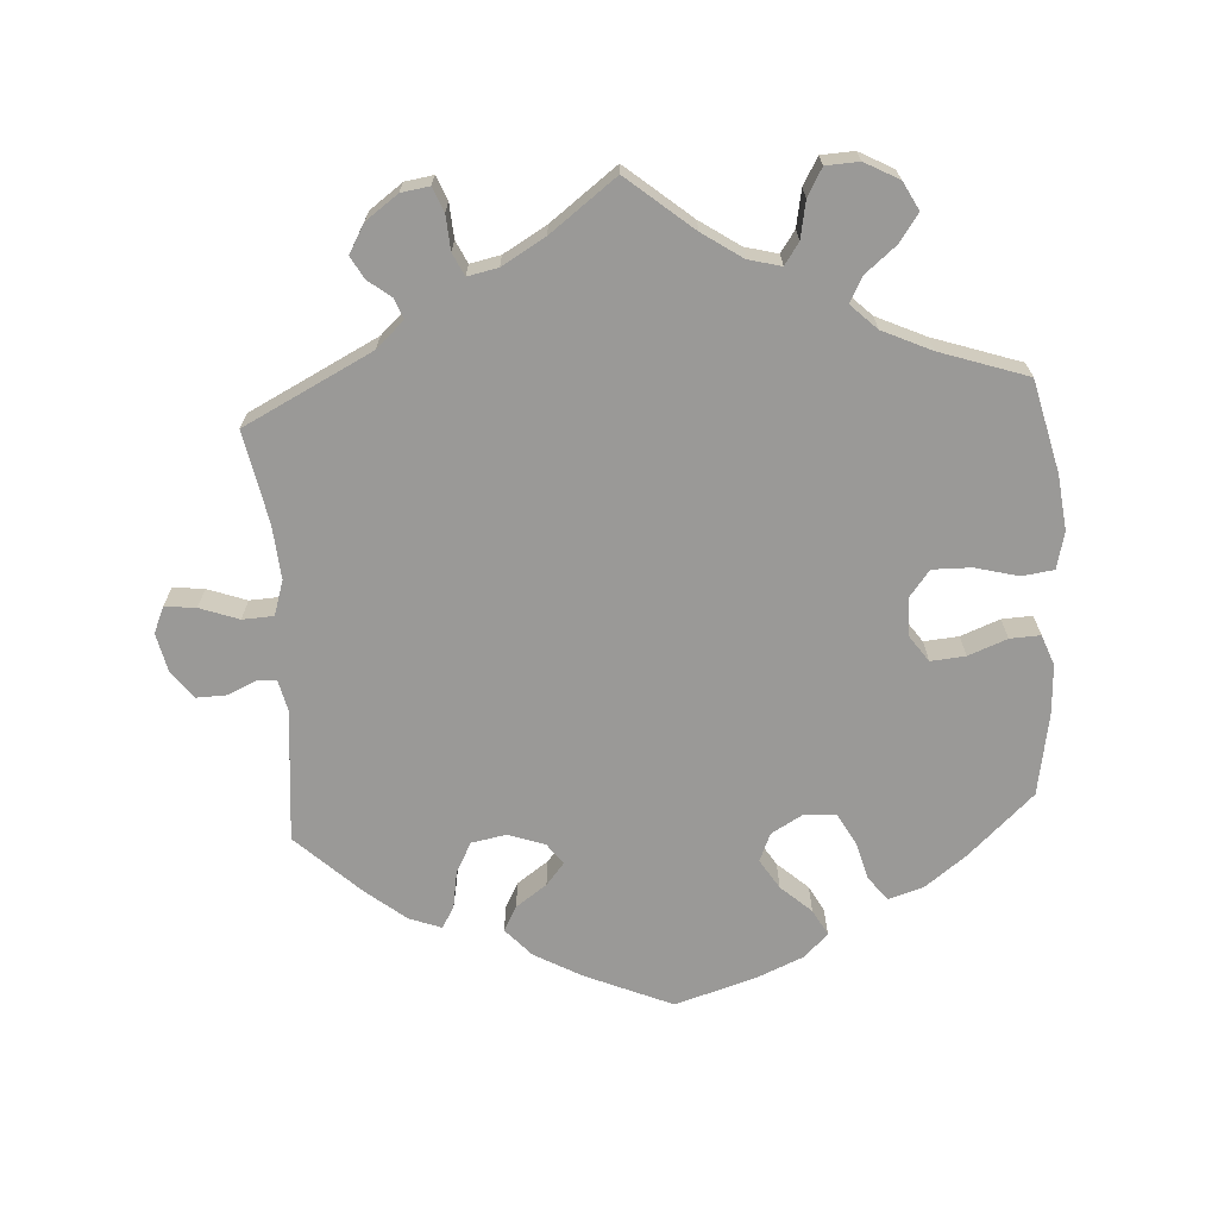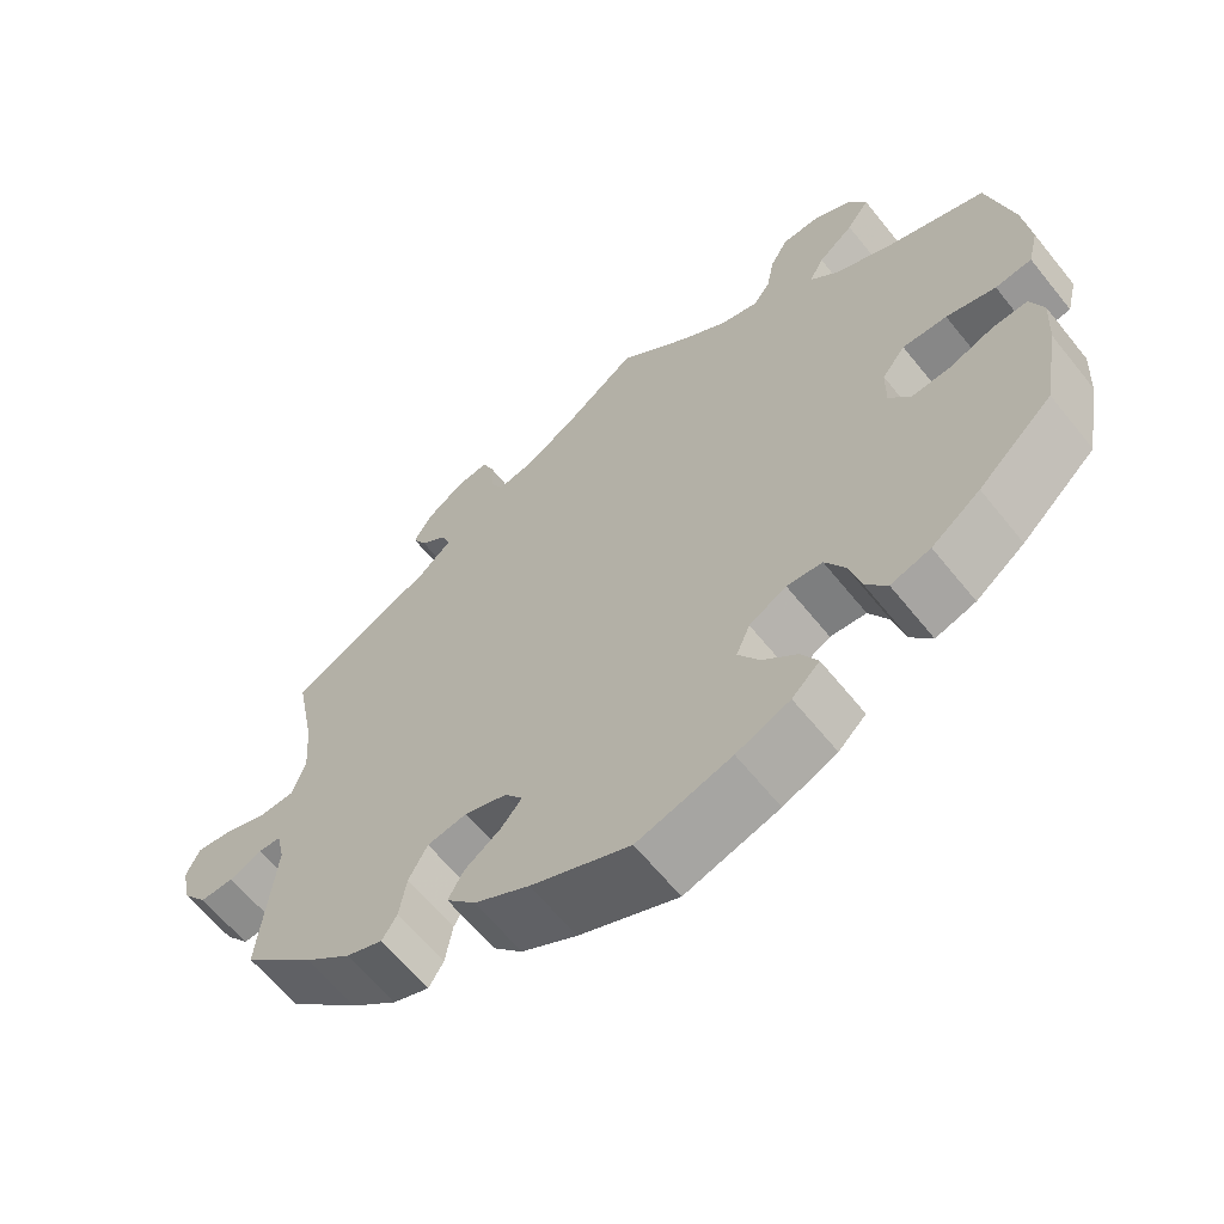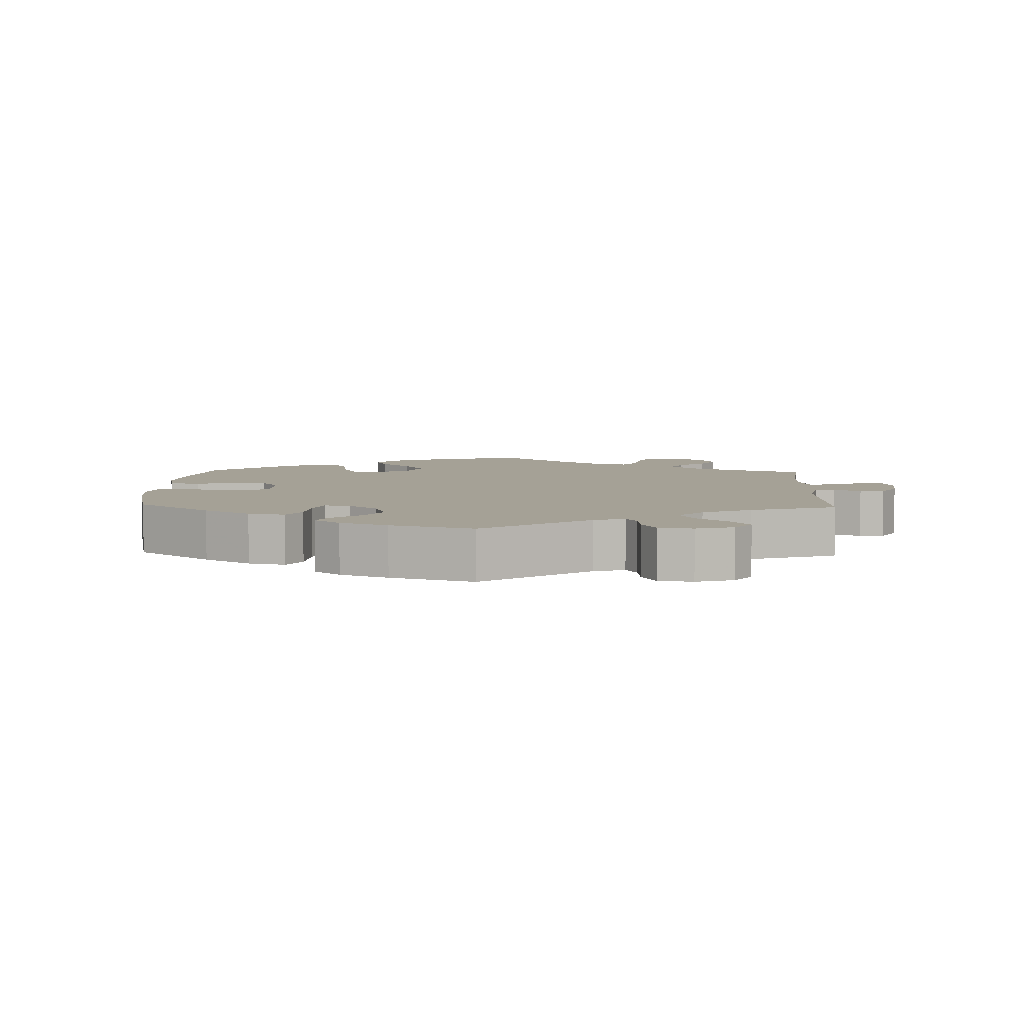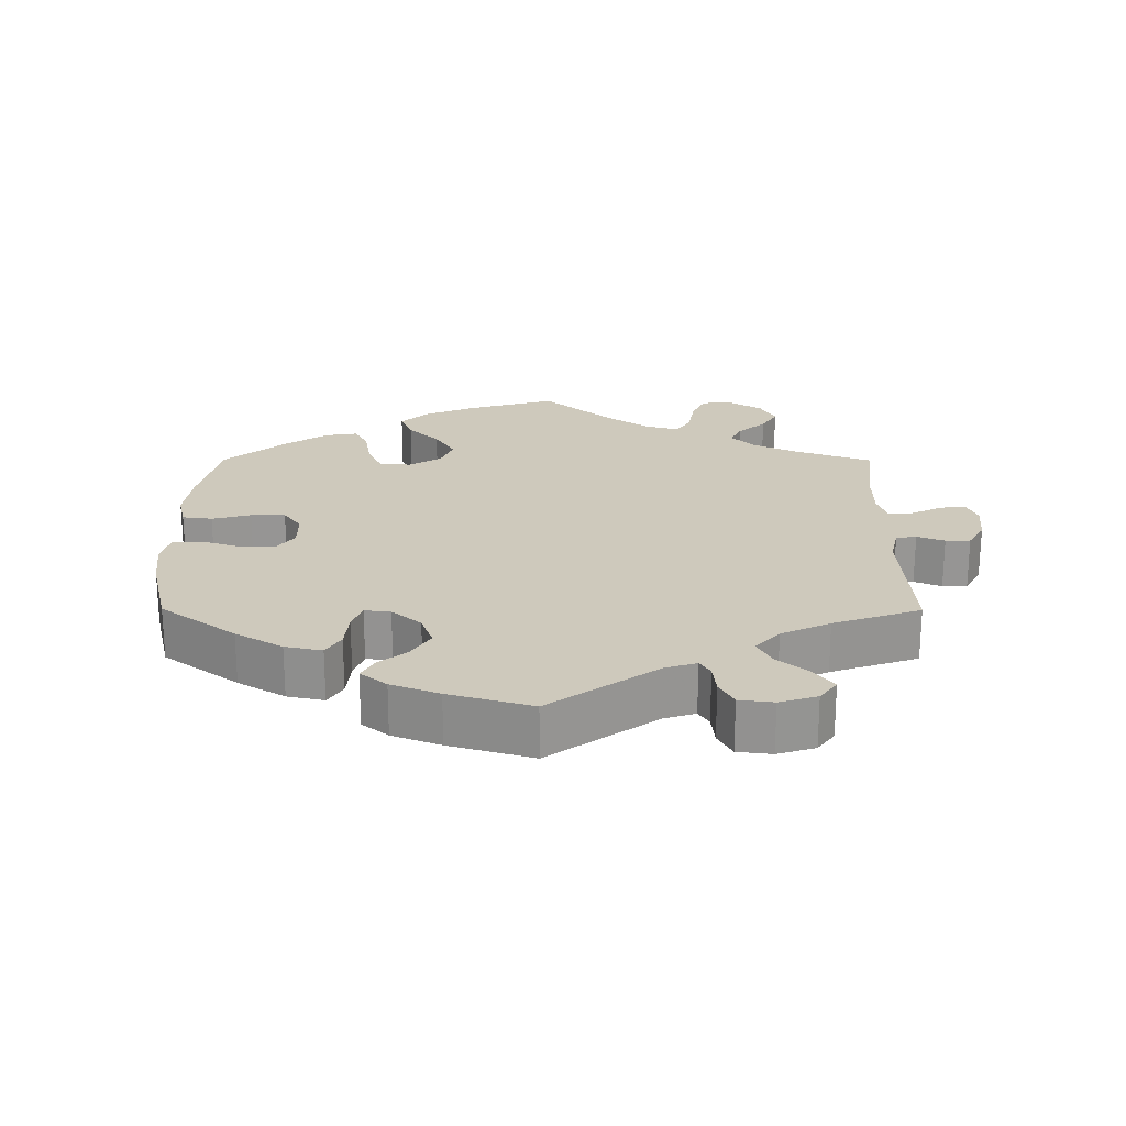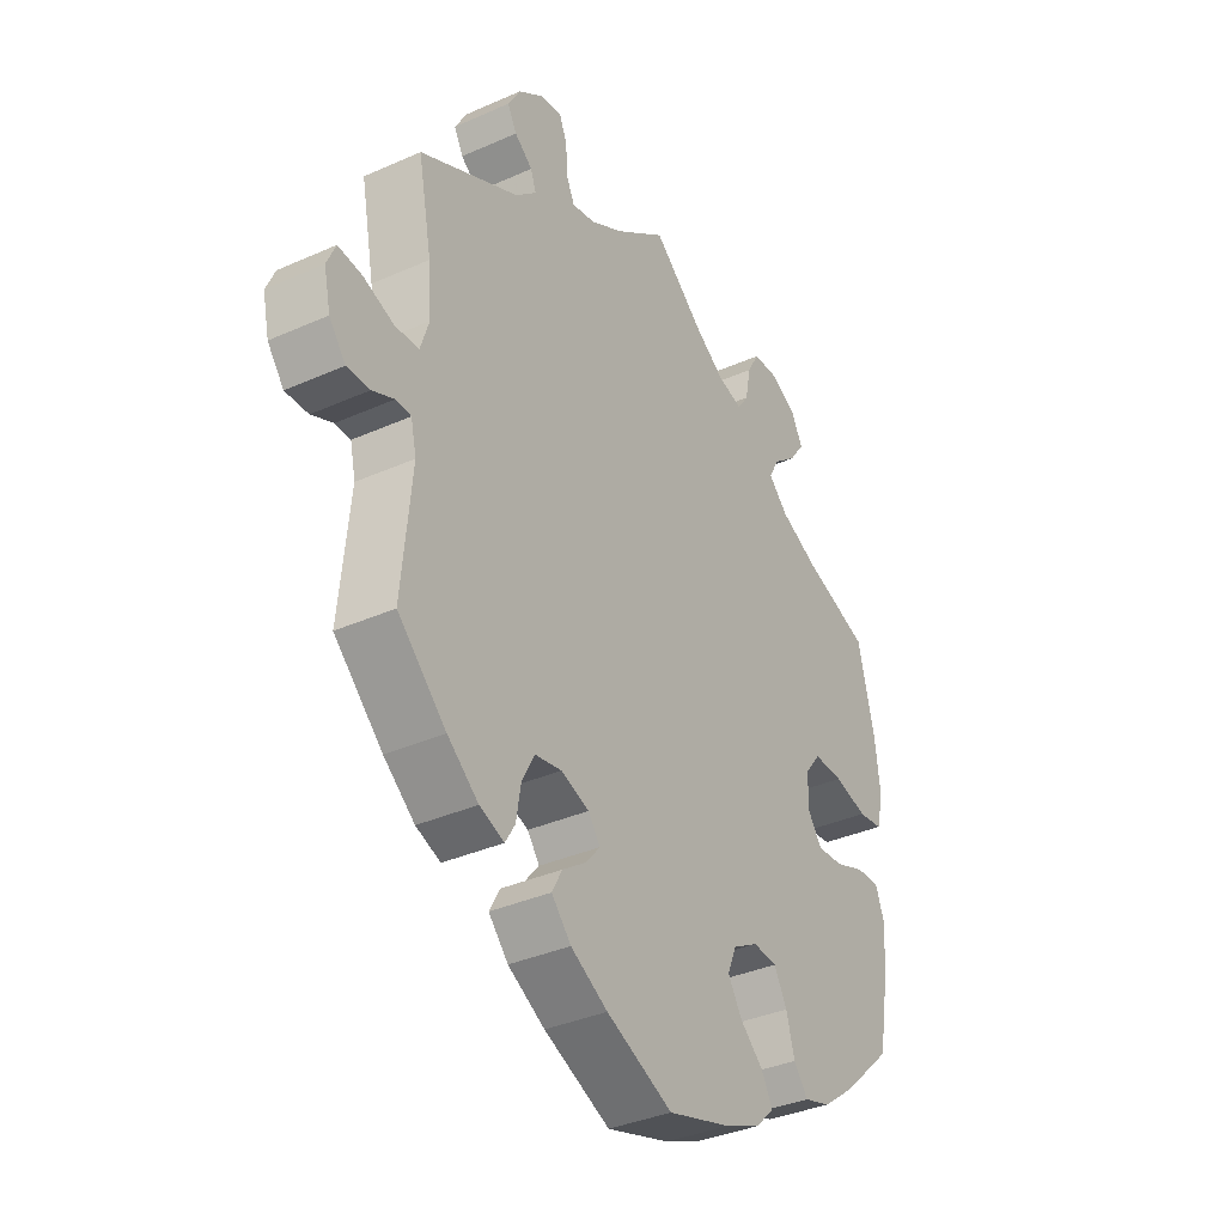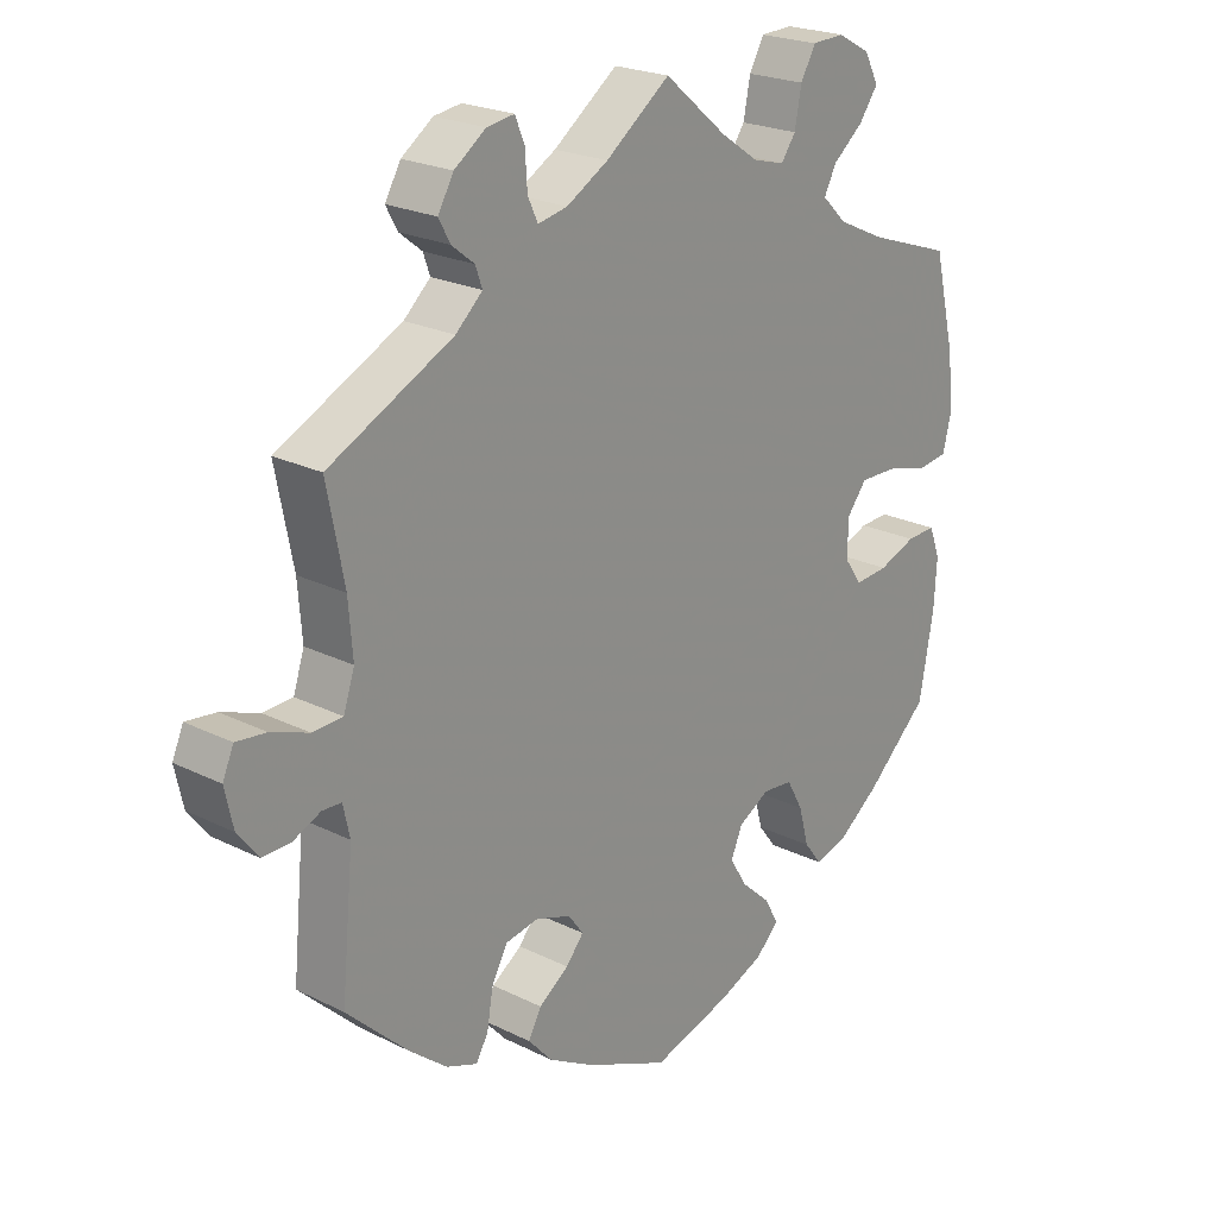
<metadata>
{"format":"obj","ext":"obj","renderer":"f3d","projection":"perspective","resolution":1024,"background":"white","views":[{"elev":-68.9,"azim":3.8,"up":"+Y"},{"elev":-63.1,"azim":38.8,"up":"+Z"},{"elev":6.1,"azim":-117.8,"up":"+Y"},{"elev":22.5,"azim":-119.8,"up":"+Y"},{"elev":-36.0,"azim":-59.7,"up":"+Z"},{"elev":22.5,"azim":-49.3,"up":"+Z"}]}
</metadata>
<code>
v 0.531 0.07 0.16
v 0.54 0.07 0.082
v 0.527 0.07 0.03
v 0.482 0.07 0.024
v 0.421 0.07 0.04
v 0.366 0.07 0.041
v 0.337 0.07 0.004
v 0.336 0.07 -0.05
v 0.362 0.07 -0.087
v 0.411 0.07 -0.083
v 0.466 0.07 -0.062
v 0.509 0.07 -0.06
v 0.525 0.07 -0.103
v 0.521 0.07 -0.172
v 0.5 0.07 -0.289
v 0.408 0.07 -0.374
v 0.348 0.07 -0.419
v 0.299 0.07 -0.434
v 0.273 0.07 -0.4
v 0.258 0.07 -0.345
v 0.234 0.07 -0.302
v 0.19 0.07 -0.298
v 0.144 0.07 -0.324
v 0.127 0.07 -0.364
v 0.153 0.07 -0.406
v 0.196 0.07 -0.445
v 0.216 0.07 -0.482
v 0.182 0.07 -0.515
v 0.116 0.07 -0.543
v 0 0.07 -0.578
v -0.122 0.07 -0.525
v -0.19 0.07 -0.487
v -0.226 0.07 -0.447
v -0.207 0.07 -0.412
v -0.163 0.07 -0.381
v -0.137 0.07 -0.35
v -0.159 0.07 -0.32
v -0.211 0.07 -0.302
v -0.26 0.07 -0.311
v -0.283 0.07 -0.354
v -0.292 0.07 -0.407
v -0.31 0.07 -0.437
v -0.355 0.07 -0.42
v -0.412 0.07 -0.374
v -0.501 0.07 -0.289
v -0.483 0.07 -0.102
v -0.493 0.07 -0.057
v -0.521 0.07 -0.056
v -0.561 0.07 -0.074
v -0.603 0.07 -0.075
v -0.633 0.07 -0.036
v -0.645 0.07 0.019
v -0.629 0.07 0.056
v -0.585 0.07 0.051
v -0.53 0.07 0.031
v -0.486 0.07 0.033
v -0.47 0.07 0.082
v -0.476 0.07 0.159
v -0.501 0.07 0.288
v -0.319 0.07 0.379
v -0.28 0.07 0.415
v -0.29 0.07 0.443
v -0.323 0.07 0.469
v -0.34 0.07 0.5
v -0.317 0.07 0.54
v -0.271 0.07 0.573
v -0.231 0.07 0.579
v -0.217 0.07 0.545
v -0.214 0.07 0.496
v -0.199 0.07 0.464
v -0.156 0.07 0.473
v -0.095 0.07 0.508
v -0.001 0.07 0.578
v 0.091 0.07 0.501
v 0.147 0.07 0.463
v 0.193 0.07 0.451
v 0.214 0.07 0.481
v 0.224 0.07 0.533
v 0.246 0.07 0.572
v 0.293 0.07 0.574
v 0.341 0.07 0.548
v 0.362 0.07 0.508
v 0.334 0.07 0.469
v 0.29 0.07 0.433
v 0.272 0.07 0.398
v 0.308 0.07 0.363
v 0.377 0.07 0.331
v 0.5 0.07 0.289
v 0.531 0 0.16
v 0.54 0 0.082
v 0.527 0 0.03
v 0.482 0 0.024
v 0.421 0 0.04
v 0.366 0 0.041
v 0.337 0 0.004
v 0.336 0 -0.05
v 0.362 0 -0.087
v 0.411 0 -0.083
v 0.466 0 -0.062
v 0.509 0 -0.06
v 0.525 0 -0.103
v 0.521 0 -0.172
v 0.5 0 -0.289
v 0.408 0 -0.374
v 0.348 0 -0.419
v 0.299 0 -0.434
v 0.273 0 -0.4
v 0.258 0 -0.345
v 0.234 0 -0.302
v 0.19 0 -0.298
v 0.144 0 -0.324
v 0.127 0 -0.364
v 0.153 0 -0.406
v 0.196 0 -0.445
v 0.216 0 -0.482
v 0.182 0 -0.515
v 0.116 0 -0.543
v 0 0 -0.578
v -0.122 0 -0.525
v -0.19 0 -0.487
v -0.226 0 -0.447
v -0.207 0 -0.412
v -0.163 0 -0.381
v -0.137 0 -0.35
v -0.159 0 -0.32
v -0.211 0 -0.302
v -0.26 0 -0.311
v -0.283 0 -0.354
v -0.292 0 -0.407
v -0.31 0 -0.437
v -0.355 0 -0.42
v -0.412 0 -0.374
v -0.501 0 -0.289
v -0.483 0 -0.102
v -0.493 0 -0.057
v -0.521 0 -0.056
v -0.561 0 -0.074
v -0.603 0 -0.075
v -0.633 0 -0.036
v -0.645 0 0.019
v -0.629 0 0.056
v -0.585 0 0.051
v -0.53 0 0.031
v -0.486 0 0.033
v -0.47 0 0.082
v -0.476 0 0.159
v -0.501 0 0.288
v -0.319 0 0.379
v -0.28 0 0.415
v -0.29 0 0.443
v -0.323 0 0.469
v -0.34 0 0.5
v -0.317 0 0.54
v -0.271 0 0.573
v -0.231 0 0.579
v -0.217 0 0.545
v -0.214 0 0.496
v -0.199 0 0.464
v -0.156 0 0.473
v -0.095 0 0.508
v -0.001 0 0.578
v 0.091 0 0.501
v 0.147 0 0.463
v 0.193 0 0.451
v 0.214 0 0.481
v 0.224 0 0.533
v 0.246 0 0.572
v 0.293 0 0.574
v 0.341 0 0.548
v 0.362 0 0.508
v 0.334 0 0.469
v 0.29 0 0.433
v 0.272 0 0.398
v 0.308 0 0.363
v 0.377 0 0.331
v 0.5 0 0.289
f 87 88 1 2
f 86 87 2 3
f 85 86 3 4
f 81 82 83 84
f 81 84 85
f 80 81 85
f 77 78 79 80
f 76 77 80 85
f 75 76 85 4
f 72 73 74
f 71 72 74 75
f 70 71 75 4
f 66 67 68 69
f 66 69 70
f 65 66 70
f 62 63 64 65
f 61 62 65 70
f 60 61 70 4
f 58 59 60
f 57 58 60
f 56 57 60
f 52 53 54 55
f 52 55 56
f 51 52 56
f 48 49 50 51
f 47 48 51 56
f 46 47 56 60
f 40 41 42 43
f 39 40 43 44
f 32 33 34 35
f 32 35 36
f 31 32 36
f 30 31 36
f 29 30 36
f 28 29 36 37
f 25 26 27 28
f 24 25 28 37
f 17 18 19 20
f 17 20 21
f 16 17 21
f 15 16 21
f 14 15 21 22
f 10 11 12 13
f 9 10 13 14
f 60 4 5
f 60 5 6
f 46 60 6 7
f 39 44 45 46
f 38 39 46 7
f 23 24 37 38
f 22 23 38 7
f 9 14 22
f 8 9 22
f 7 8 22
f 90 89 176 175
f 91 90 175 174
f 92 91 174 173
f 172 171 170 169
f 173 172 169
f 173 169 168
f 168 167 166 165
f 173 168 165 164
f 92 173 164 163
f 162 161 160
f 163 162 160 159
f 92 163 159 158
f 157 156 155 154
f 158 157 154
f 158 154 153
f 153 152 151 150
f 158 153 150 149
f 92 158 149 148
f 148 147 146
f 148 146 145
f 148 145 144
f 143 142 141 140
f 144 143 140
f 144 140 139
f 139 138 137 136
f 144 139 136 135
f 148 144 135 134
f 131 130 129 128
f 132 131 128 127
f 123 122 121 120
f 124 123 120
f 124 120 119
f 124 119 118
f 124 118 117
f 125 124 117 116
f 116 115 114 113
f 125 116 113 112
f 108 107 106 105
f 109 108 105
f 109 105 104
f 109 104 103
f 110 109 103 102
f 101 100 99 98
f 102 101 98 97
f 93 92 148
f 94 93 148
f 95 94 148 134
f 134 133 132 127
f 95 134 127 126
f 126 125 112 111
f 95 126 111 110
f 110 102 97
f 110 97 96
f 110 96 95
f 1 89 90 2
f 2 90 91 3
f 3 91 92 4
f 4 92 93 5
f 5 93 94 6
f 6 94 95 7
f 7 95 96 8
f 8 96 97 9
f 9 97 98 10
f 10 98 99 11
f 11 99 100 12
f 12 100 101 13
f 13 101 102 14
f 14 102 103 15
f 15 103 104 16
f 16 104 105 17
f 17 105 106 18
f 18 106 107 19
f 19 107 108 20
f 20 108 109 21
f 21 109 110 22
f 22 110 111 23
f 23 111 112 24
f 24 112 113 25
f 25 113 114 26
f 26 114 115 27
f 27 115 116 28
f 28 116 117 29
f 29 117 118 30
f 30 118 119 31
f 31 119 120 32
f 32 120 121 33
f 33 121 122 34
f 34 122 123 35
f 35 123 124 36
f 36 124 125 37
f 37 125 126 38
f 38 126 127 39
f 39 127 128 40
f 40 128 129 41
f 41 129 130 42
f 42 130 131 43
f 43 131 132 44
f 44 132 133 45
f 45 133 134 46
f 46 134 135 47
f 47 135 136 48
f 48 136 137 49
f 49 137 138 50
f 50 138 139 51
f 51 139 140 52
f 52 140 141 53
f 53 141 142 54
f 54 142 143 55
f 55 143 144 56
f 56 144 145 57
f 57 145 146 58
f 58 146 147 59
f 59 147 148 60
f 60 148 149 61
f 61 149 150 62
f 62 150 151 63
f 63 151 152 64
f 64 152 153 65
f 65 153 154 66
f 66 154 155 67
f 67 155 156 68
f 68 156 157 69
f 69 157 158 70
f 70 158 159 71
f 71 159 160 72
f 72 160 161 73
f 73 161 162 74
f 74 162 163 75
f 75 163 164 76
f 76 164 165 77
f 77 165 166 78
f 78 166 167 79
f 79 167 168 80
f 80 168 169 81
f 81 169 170 82
f 82 170 171 83
f 83 171 172 84
f 84 172 173 85
f 85 173 174 86
f 86 174 175 87
f 87 175 176 88
f 88 176 89 1

</code>
